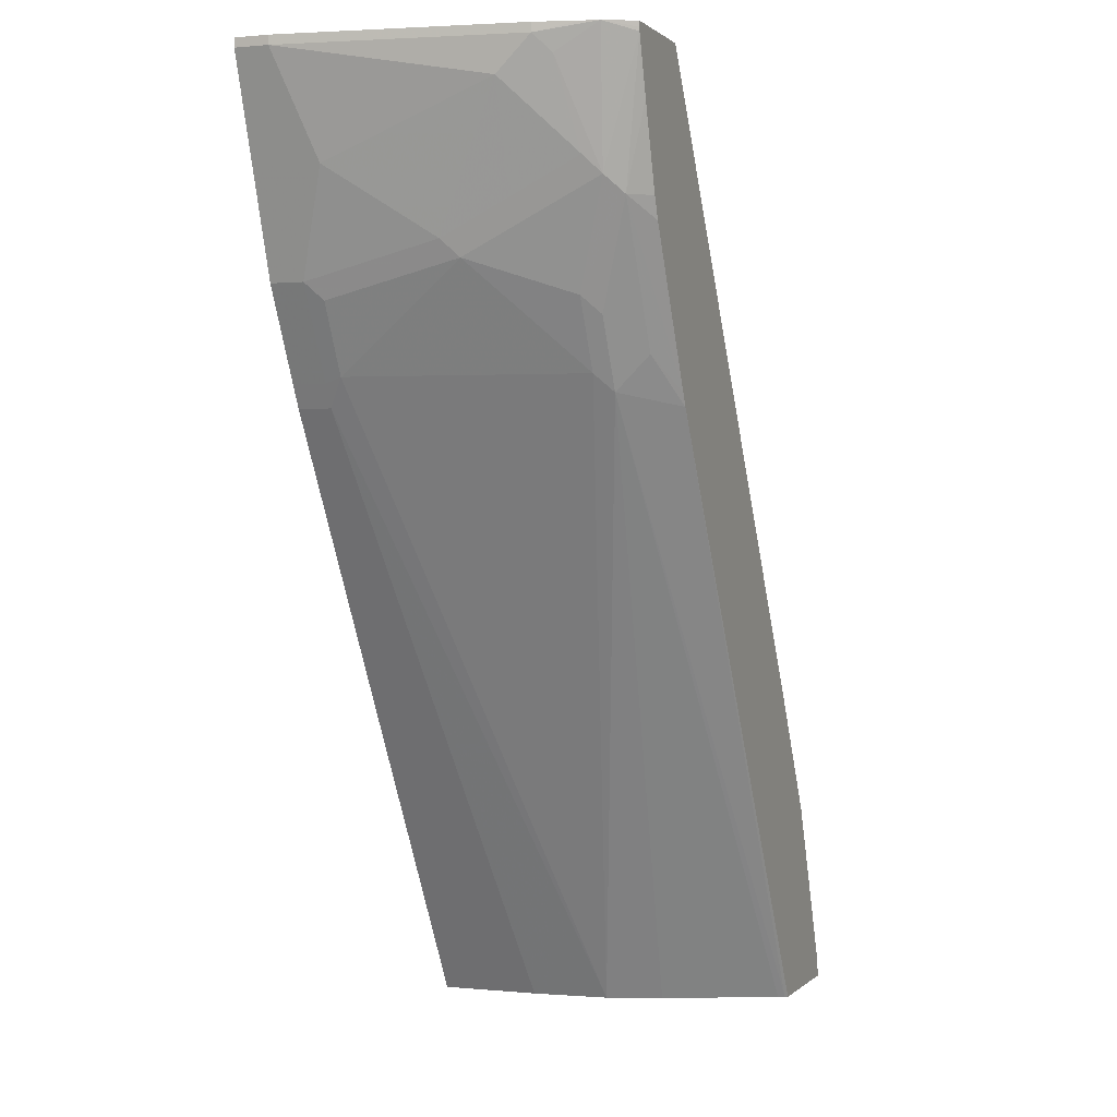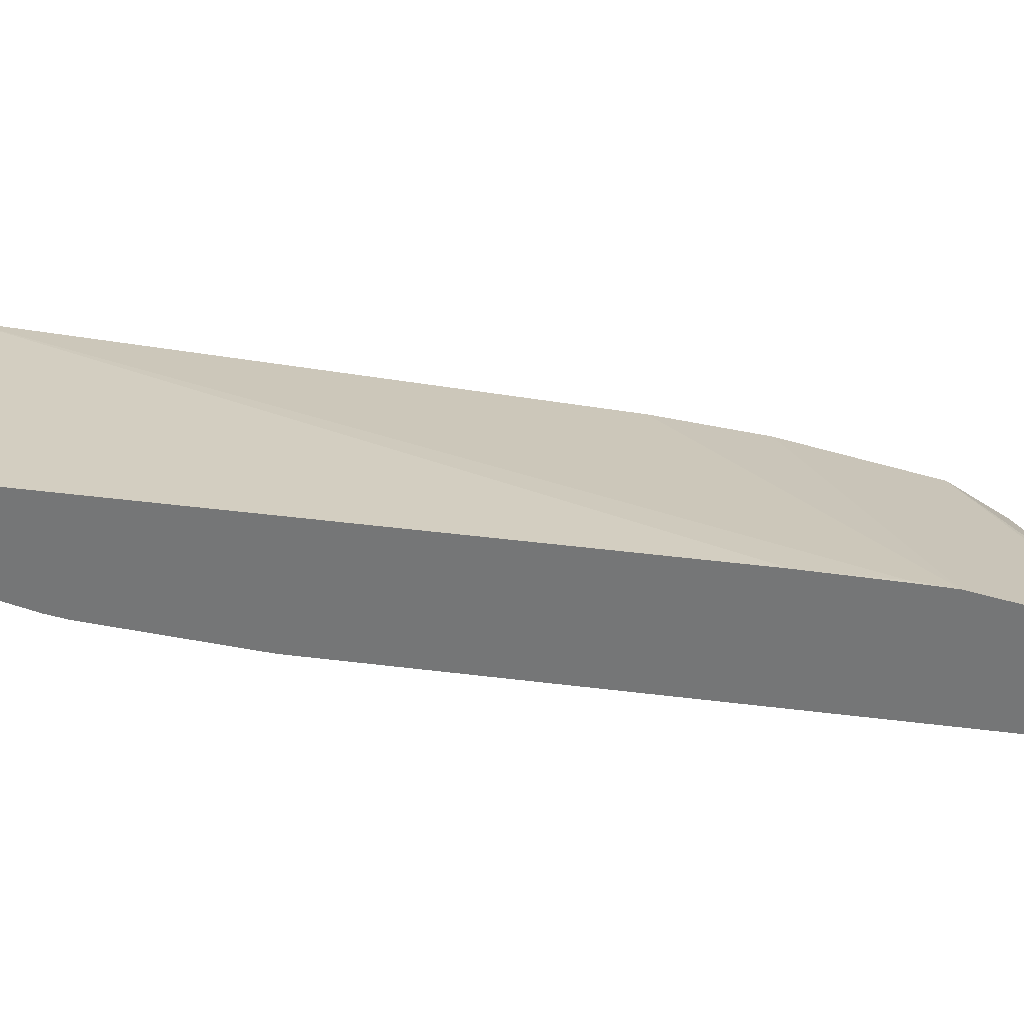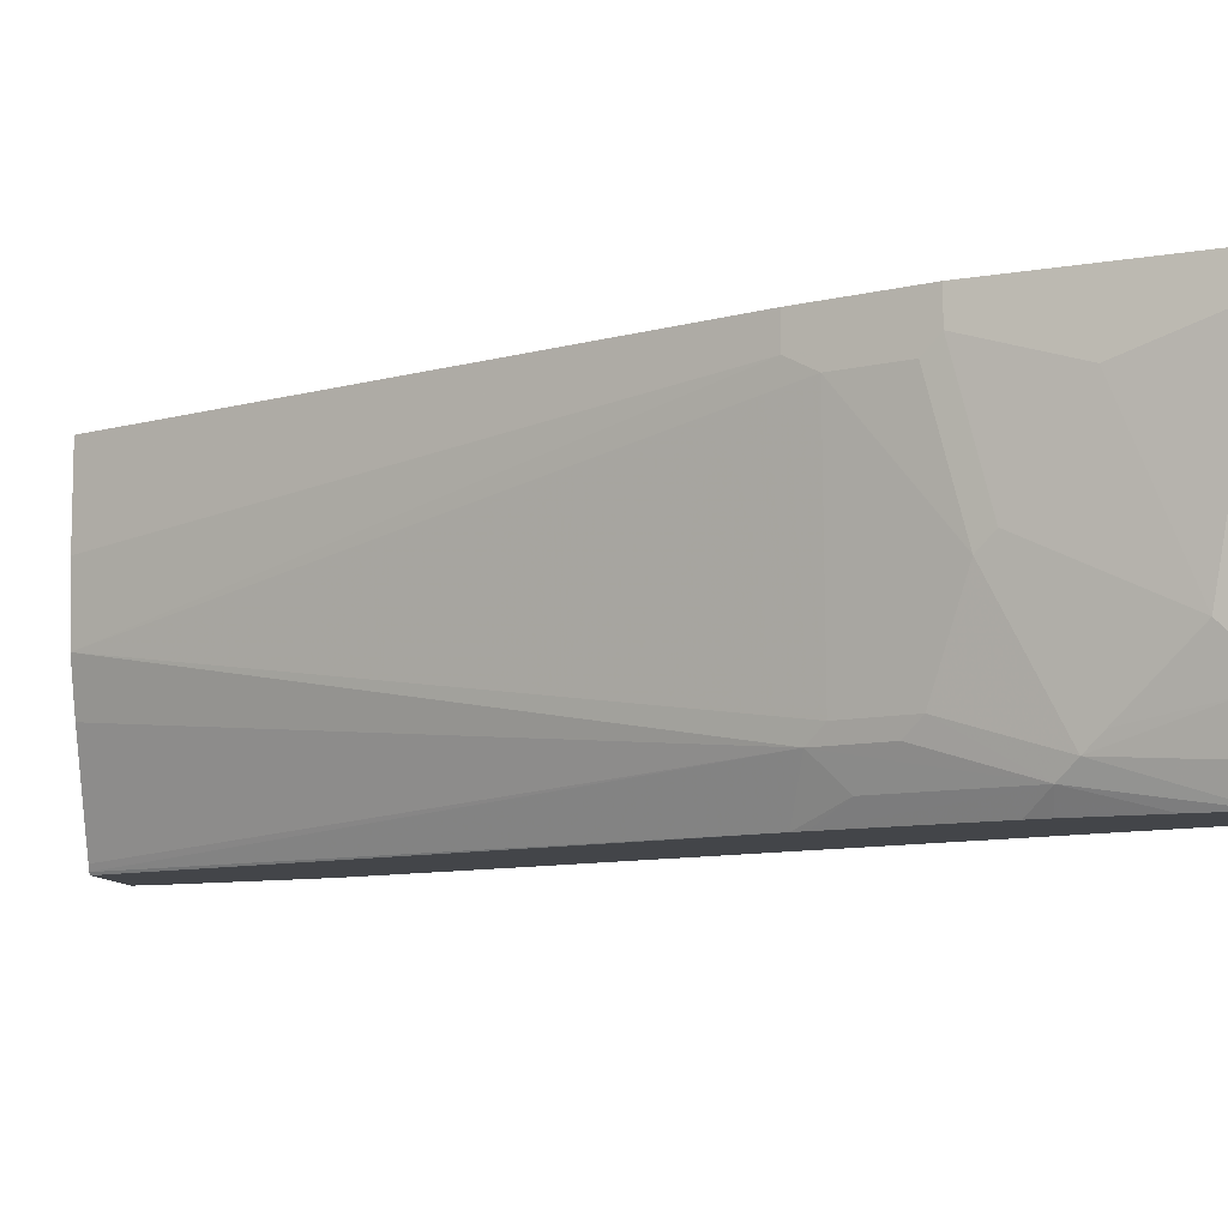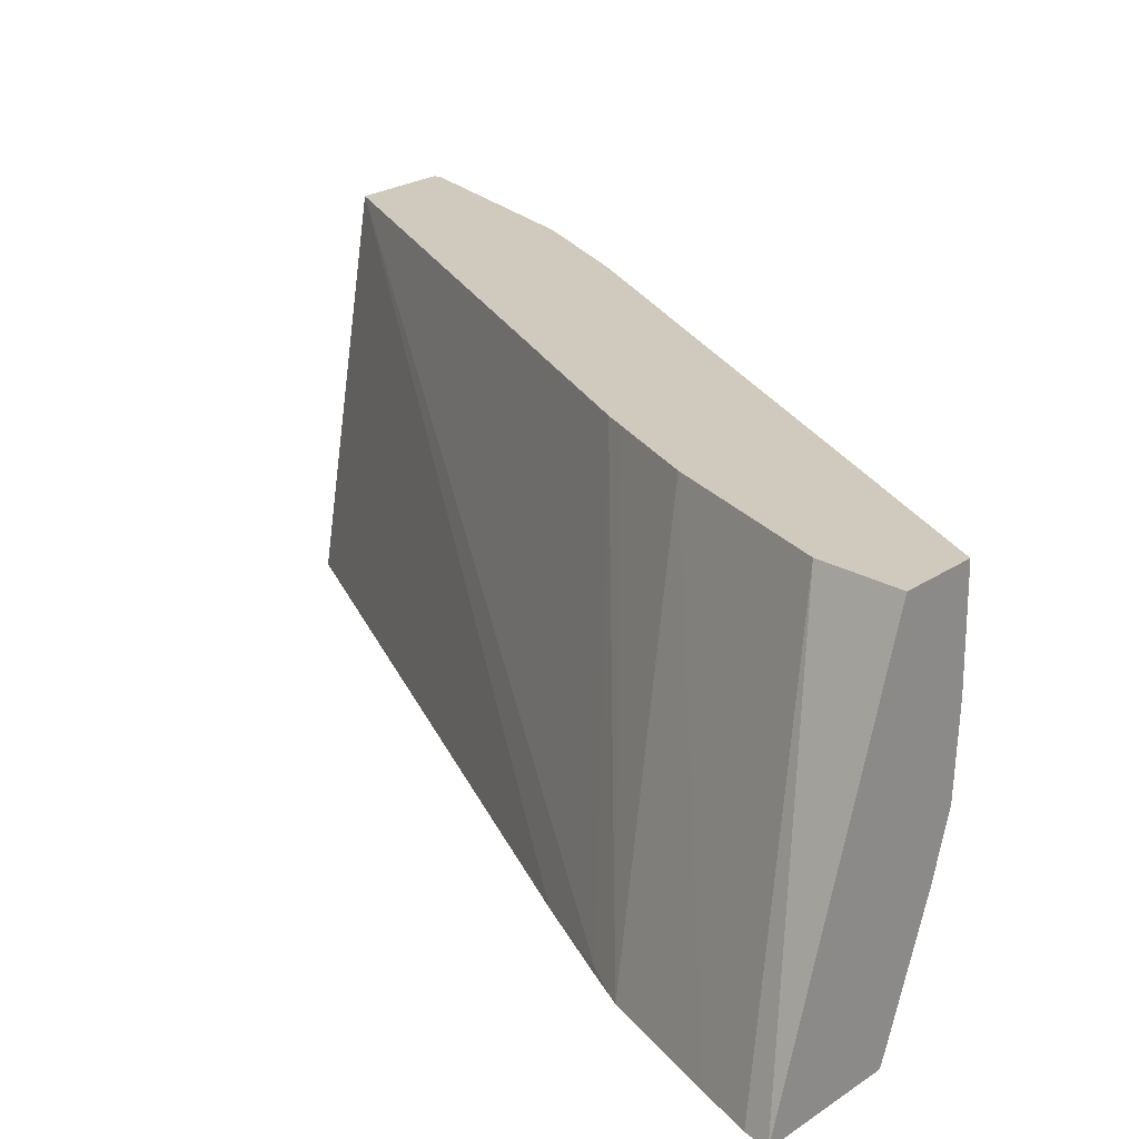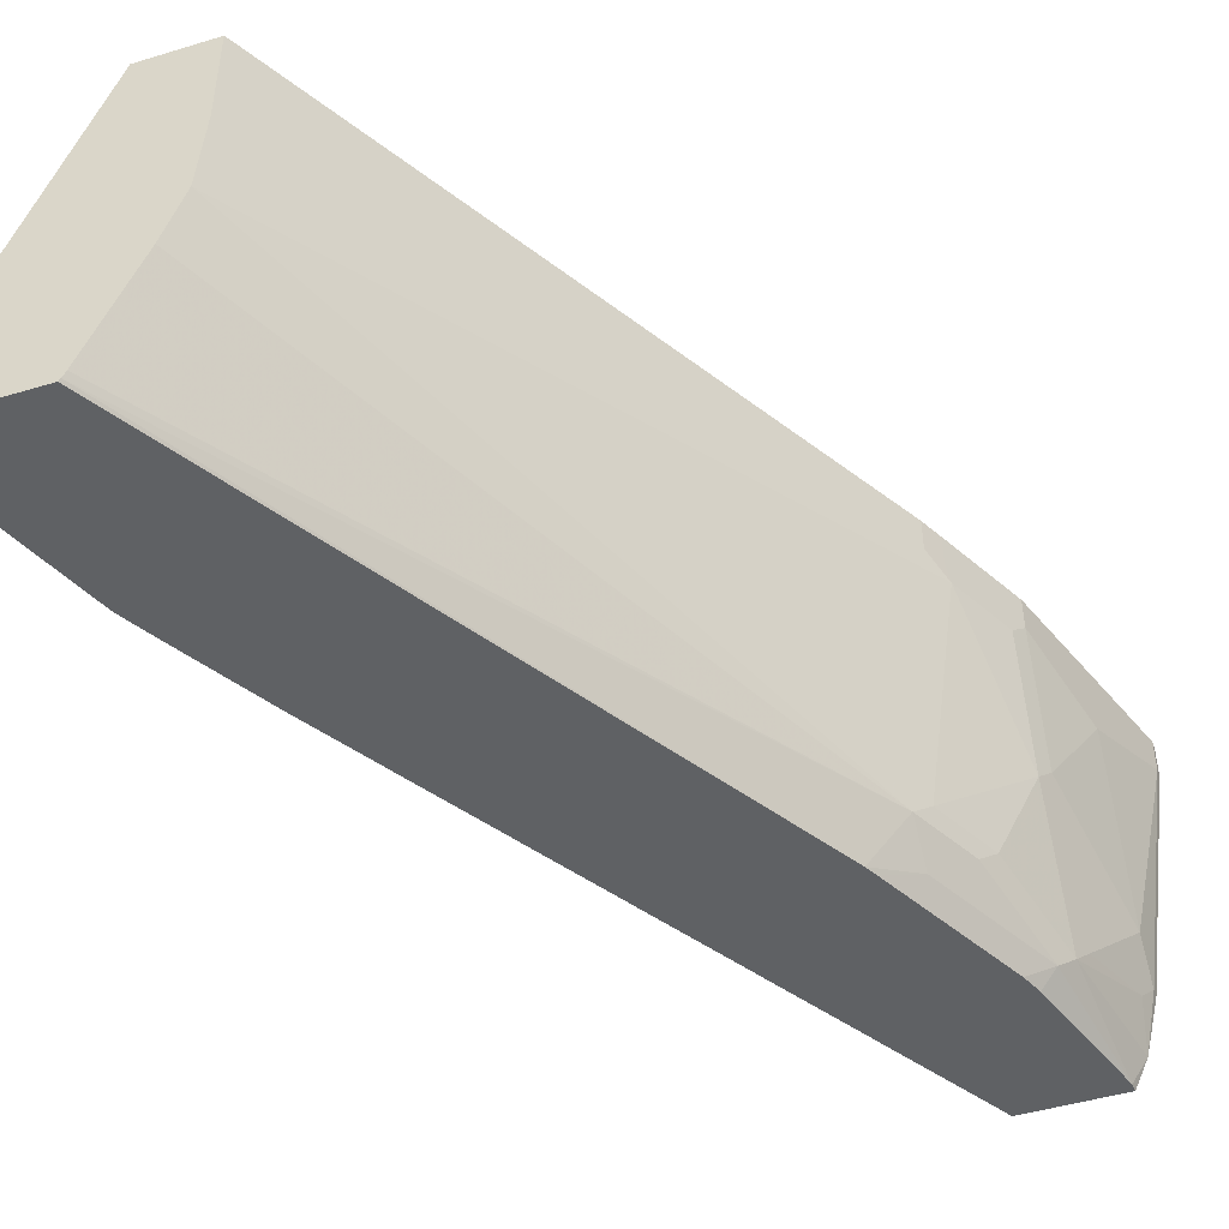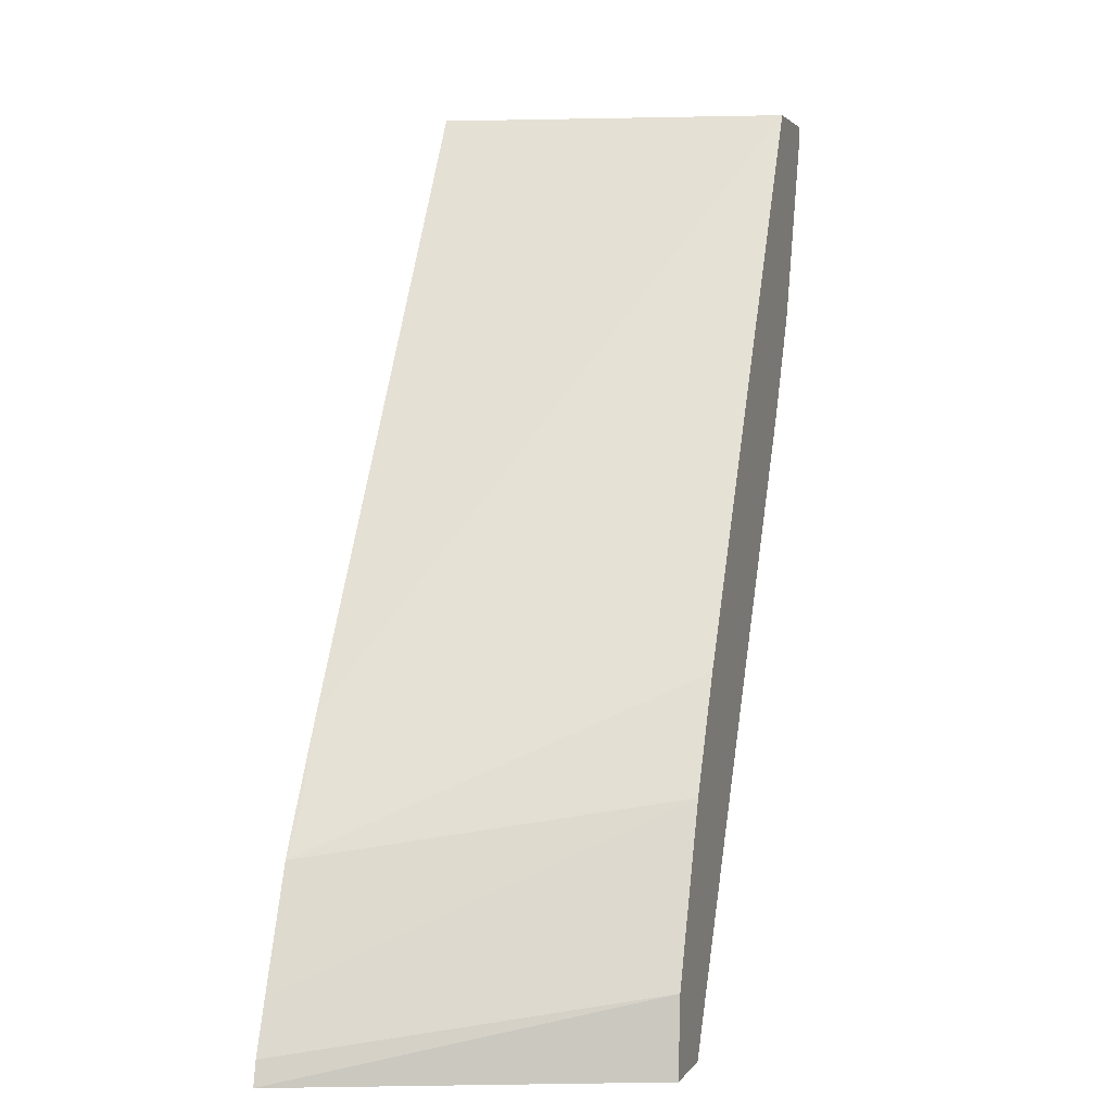
<metadata>
{"format":"obj","ext":"obj","renderer":"f3d","projection":"perspective","resolution":1024,"background":"white","views":[{"elev":0.7,"azim":110.8,"up":"+Y"},{"elev":-56.7,"azim":-128.2,"up":"+Z"},{"elev":-8.9,"azim":96.8,"up":"+Z"},{"elev":22.9,"azim":-49.2,"up":"+Z"},{"elev":-46.7,"azim":19.0,"up":"+Z"},{"elev":2.3,"azim":-72.9,"up":"+Y"}]}
</metadata>
<code>
v 0.2883 -0.4902 -0.2055
v 0.361 -0.4902 -0.2055
v 0.364 -0.4902 0.0001086
v 0.3674 -0.4447 0.0001086
v 0.2918 -0.4762 -0.2055
v 0.3621 -0.4902 -0.204
v 0.5662 -0.1425 -0.2055
v 0.4061 -0.4902 0.0001086
v 0.3033 -0.4469 -0.2055
v 0.4061 -0.348 0.0001086
v 0.364 -0.4902 -0.2002
v 0.5873 -0.1354 -0.174
v 0.5698 -0.1354 -0.2055
v 0.5873 -0.116 -0.1934
v 0.4061 -0.4902 -0.05803
v 0.6058 -0.1418 0.0001086
v 0.3304 -0.3795 -0.2055
v 0.419 -0.3222 0.0001086
v 0.3914 -0.4902 -0.1353
v 0.626 -0.03872 -0.1934
v 0.6066 -0.0967 -0.174
v 0.5946 -0.1257 -0.1643
v 0.4026 -0.4902 -0.1035
v 0.612 -0.05085 -0.2055
v 0.6058 -0.1418 -0.01934
v 0.6123 -0.129 0.0001086
v 0.4319 -0.2964 0.0001086
v 0.4383 -0.2836 0.0001086
v 0.3432 -0.3577 -0.203
v 0.3413 -0.3602 -0.2055
v 0.6169 -0.03872 -0.2055
v 0.6313 0.007125 -0.2055
v 0.6407 0.03865 -0.2055
v 0.6332 -0.02905 -0.1837
v 0.6139 -0.08703 -0.1643
v 0.6332 -0.06768 -0.1063
v 0.6139 -0.1257 -0.02902
v 0.6123 -0.129 -0.01934
v 0.6381 -0.07736 0.0001086
v 0.6213 0.04382 0.0001086
v 0.3722 -0.307 -0.2055
v 0.6409 0.04074 -0.2055
v 0.6492 0.04382 -0.1882
v 0.6381 -0.01938 -0.174
v 0.6381 -0.03872 -0.1353
v 0.6526 0.02898 -0.1643
v 0.6381 -0.05801 -0.09669
v 0.6332 -0.08703 -0.02902
v 0.6381 -0.07736 -0.01934
v 0.6574 -0.01938 0.0001086
v 0.6767 0.04382 0.0001086
v 0.5836 0.04382 -0.2055
v 0.6412 0.04382 -0.2055
v 0.6514 0.04382 -0.1792
v 0.6574 0.03865 -0.1547
v 0.6574 0.01931 -0.1353
v 0.6574 -0.01938 -0.03868
v 0.6767 0.03865 0.0001086
v 0.6767 0.04382 -0.01934
v 0.6574 0.04382 -0.1547
v 0.6767 0.03865 -0.01934
f 29 40 41
f 29 41 30
f 33 42 43
f 33 43 34
f 36 48 37
f 34 45 36
f 34 43 46
f 34 46 44
f 28 40 29
f 36 47 48
f 34 44 45
f 34 36 35
f 20 35 21
f 25 37 38
f 23 37 25
f 22 37 23
f 22 36 37
f 22 35 36
f 20 34 35
f 20 33 34
f 20 32 33
f 20 31 32
f 20 24 31
f 36 45 47
f 17 29 30
f 26 38 49
f 37 48 49
f 47 56 57
f 39 49 57
f 17 28 29
f 56 61 57
f 55 61 56
f 55 59 61
f 55 60 59
f 54 60 55
f 51 61 59
f 51 58 61
f 50 61 58
f 50 57 61
f 47 57 49
f 47 49 48
f 45 56 47
f 44 56 45
f 44 55 56
f 44 46 55
f 43 55 46
f 43 54 55
f 42 53 43
f 40 52 41
f 40 53 52
f 40 43 53
f 40 54 43
f 40 60 54
f 40 59 60
f 40 51 59
f 39 57 50
f 37 49 38
f 17 27 28
f 26 49 39
f 16 38 26
f 3 16 26
f 3 8 16
f 2 7 6
f 1 7 2
f 1 13 7
f 1 24 13
f 1 31 24
f 1 32 31
f 1 33 32
f 1 42 33
f 1 53 42
f 1 52 53
f 3 26 39
f 1 41 52
f 1 17 30
f 1 9 17
f 1 5 9
f 1 4 5
f 1 3 4
f 1 8 3
f 1 15 8
f 1 23 15
f 1 19 23
f 1 6 11
f 1 2 6
f 17 18 27
f 1 30 41
f 3 39 50
f 1 11 19
f 3 58 51
f 3 50 58
f 15 23 25
f 13 24 20
f 12 23 19
f 12 22 23
f 12 35 22
f 12 21 35
f 12 20 21
f 12 14 20
f 11 12 19
f 10 18 17
f 9 10 17
f 8 25 16
f 13 20 14
f 7 14 12
f 3 51 40
f 8 15 25
f 3 40 28
f 3 28 27
f 3 27 18
f 3 18 10
f 16 25 38
f 4 9 5
f 6 12 11
f 3 10 4
f 6 7 12
f 7 13 14
f 4 10 9

</code>
